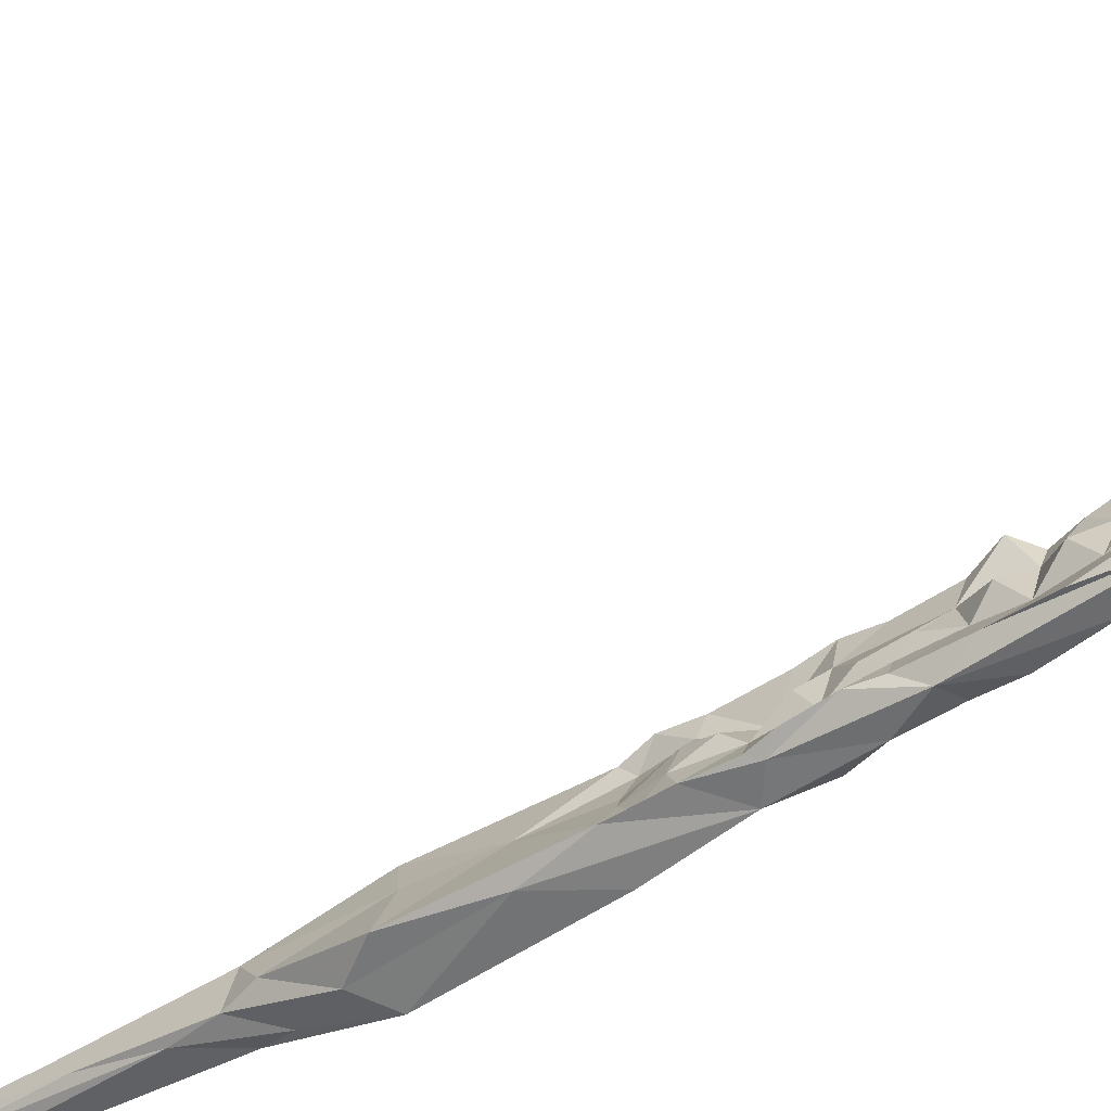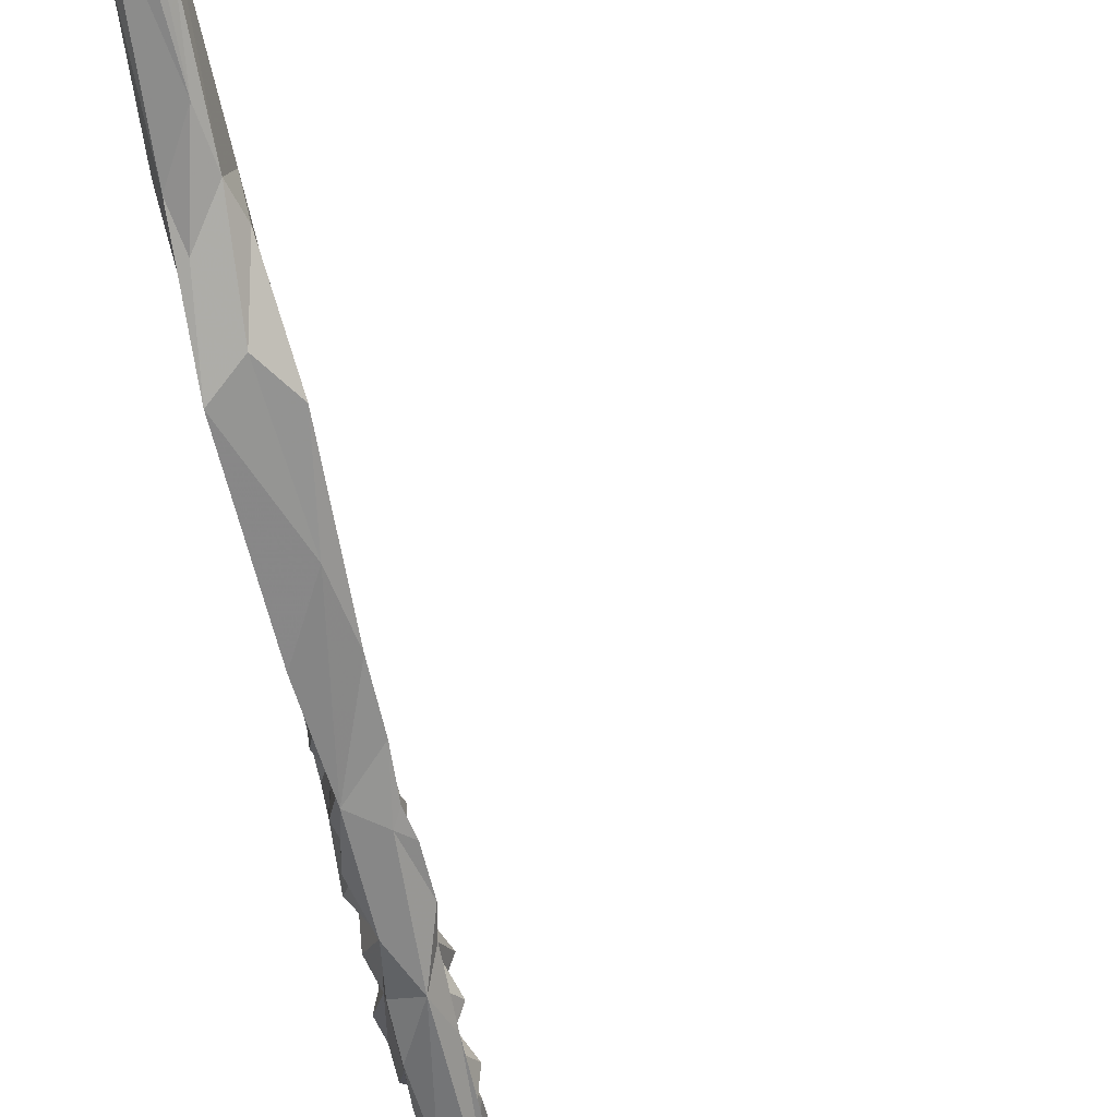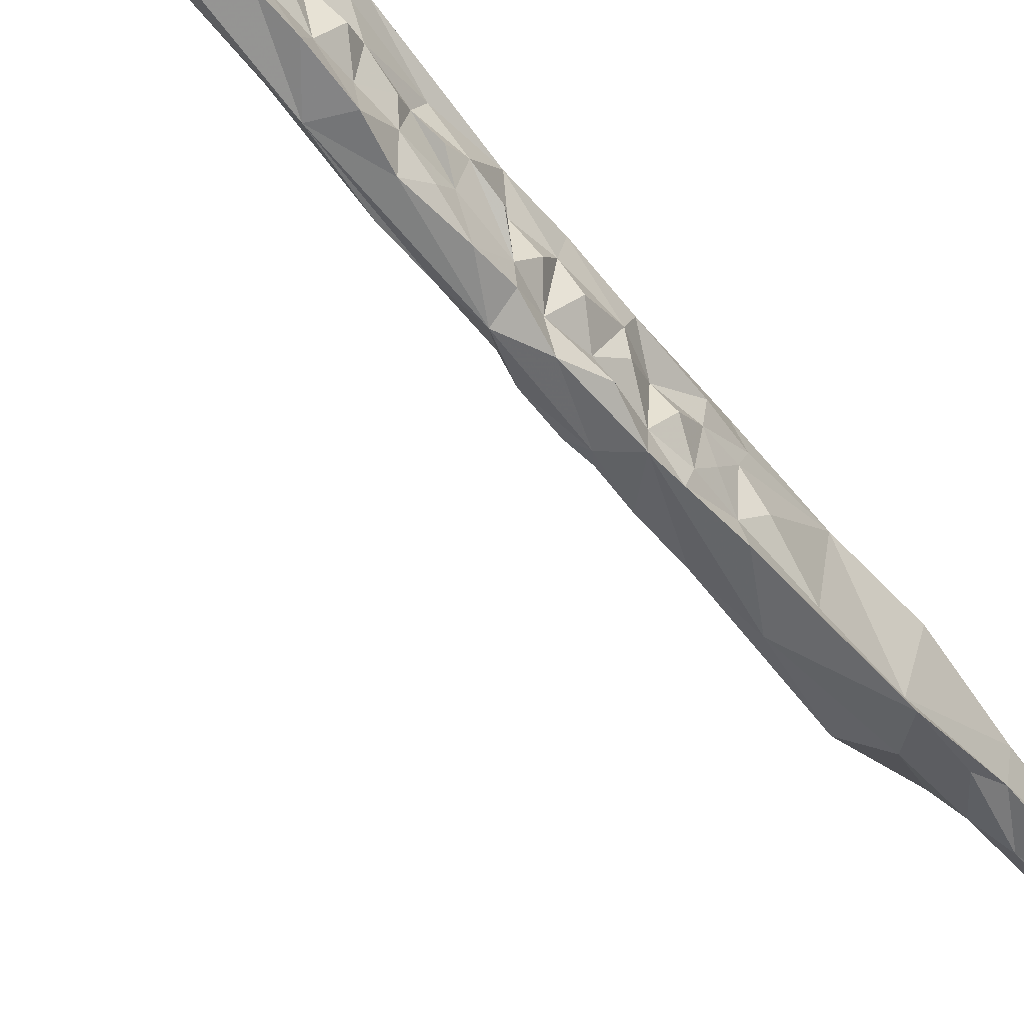
<metadata>
{"format":"obj","ext":"obj","renderer":"f3d","projection":"perspective","resolution":1024,"background":"white","views":[{"elev":-58.9,"azim":129.4,"up":"+Z"},{"elev":-53.8,"azim":16.0,"up":"+Z"},{"elev":-60.8,"azim":-139.4,"up":"+Z"}]}
</metadata>
<code>
v 99.19 -35.69 -359.3
v 98.82 -34.25 -357.2
v 98.25 -31.45 -358.7
v 97.1 -32.17 -355.6
v 97.87 -30.74 -357.3
v 97.29 -33.59 -353.4
v 97.1 -35.59 -354.9
v 98.72 -38.06 -356.3
v 98.26 -39.32 -357.9
v 97.66 -29.98 -353.7
v 96.82 -33.85 -351
v 97.4 -39.23 -352.9
v 96.55 -28.33 -351.9
v 98.81 -25.52 -351.2
v 96.49 -25.59 -354.9
v 96.85 -22.6 -352.5
v 99.89 -29.83 -350.8
v 98.47 -37.99 -350.3
v 100.2 -34.48 -350.6
v 100.6 -37.46 -349.7
v 100.6 -31.9 -359.8
v 98.08 -27.76 -359.7
v 101.2 -28.26 -358.9
v 99.75 -16.36 -360.9
v 96.53 -28.4 -356
v 97.41 -25.53 -357.4
v 97.48 -24.11 -358.9
v 98.24 -21.99 -360.4
v 97.2 -20.86 -358
v 97.17 -21.66 -354.4
v 96.55 -23.69 -356
v 96.6 -20.05 -355.9
v 95.48 -16.32 -351.3
v 98.94 -21.07 -350.8
v 99.38 -22.81 -351.7
v 95.74 -15.25 -353.2
v 99.15 -25.85 -353
v 97.8 -40.26 -354.5
v 97.17 -39.95 -350.9
v 100.5 -29.58 -356.4
v 101.7 -33.84 -358
v 100.9 -33.98 -355.8
v 101.1 -32.29 -355
v 100.1 -30.52 -353.3
v 101.2 -27.42 -355.1
v 99.98 -26.05 -356.9
v 100.5 -26.92 -350.4
v 101 -23.41 -359.7
v 100.6 -18.53 -359.2
v 100.1 -21.63 -357.5
v 97.05 -17.73 -360.8
v 97.18 -17.32 -358
v 96.62 -12.68 -360.8
v 100.1 -13.81 -359.7
v 99.78 -7.297 -360
v 99.96 -14.72 -357.3
v 98.77 -16.76 -353.8
v 99.98 -18.88 -355.5
v 99.9 -15.11 -355.9
v 99.31 -11.3 -356.1
v 99.67 -8.859 -357.2
v 96.66 -9.133 -360.6
v 99.03 -5.531 -357.8
v 98.6 -4.584 -361.4
v 99.1 -6.187 -356.3
v 99.51 -13.33 -353.5
v 98.85 -8.666 -354.5
v 100.8 -23.15 -355.2
v 99.25 -20.77 -353.6
v 99.51 -18.62 -352.6
v 96.29 -17.04 -355
v 99.23 -15.32 -351.9
v 97.54 -6.787 -351.8
v 98.32 -11.32 -351.6
v 96.4 -12.13 -355.2
v 98.85 -7.876 -351.2
v 98.63 -4.26 -355.5
v 99.32 -2.63 -356.4
v 100.3 -3.251 -360.5
v 97.57 -0.1968 -354.2
v 98.81 -1.422 -358.3
v 98.47 -3.81 -352
v 98.99 1.259 -356.8
v 96.34 -2.728 -360.7
v 96.98 -13.94 -358.5
v 95.71 -15.09 -356.4
v 95.53 -9.414 -353
v 100.6 -40.36 -349.7
v 99.77 -42.29 -352.4
v 98.77 -42.99 -352.2
v 99.36 -43.42 -356.1
v 102.4 -36.27 -357.9
v 101.2 -38.44 -356.1
v 101.3 -35.94 -354.4
v 99.51 -43.6 -358.3
v 101.7 -41.58 -358.3
v 97.71 -46.62 -350.2
v 98.41 -47.05 -351.8
v 98.08 -44.54 -354.1
v 102.4 -42.58 -357.8
v 102.6 -40.19 -357.8
v 101.5 -42.71 -355.4
v 102.8 -46.35 -357.2
v 102.5 -47.27 -355
v 102.2 -50.69 -354.4
v 102.7 -49.1 -356.7
v 102 -46.65 -352.5
v 103.1 -51.26 -356.5
v 101.7 -50.87 -352.9
v 102 -44.25 -353.5
v 101.8 -39.65 -353.8
v 100.6 -37.9 -352.1
v 99.15 -47.06 -355.7
v 99.74 -46.95 -357.1
v 99.31 -51.85 -357.5
v 101.1 -46.32 -351
v 100.9 -45.71 -348.9
v 98.3 -49.31 -347.9
v 98.3 -50.89 -349.6
v 98.66 -50.41 -351.2
v 98.85 -48.76 -353.5
v 99.63 -51.31 -355
v 102.7 -57.15 -356.5
v 102.4 -57.52 -351.3
v 101 -50.22 -350.5
v 95.38 -1.636 -353.4
v 95.25 -5.414 -355.1
v 98.63 0.5679 -352.6
v 94.06 3.993 -353.1
v 95.72 2.012 -354.8
v 97.14 5.841 -352.1
v 98.01 5.44 -361.6
v 99.94 2.197 -361
v 98.49 3.723 -358.1
v 94.97 -2.45 -356.4
v 96.82 -1.219 -358.9
v 95.39 0.8904 -356.7
v 94.38 7.625 -353.7
v 95.32 7.668 -355.4
v 94.89 12.41 -352.3
v 94.41 15.43 -353.3
v 94.8 7.482 -356.7
v 97.76 7.356 -353.3
v 98.32 4.642 -355.1
v 99.17 5.05 -357.3
v 99.27 6.285 -360.8
v 96.48 7.46 -362.1
v 96.52 2.218 -361.1
v 96.39 -5.645 -358.7
v 95.45 -7.59 -356.1
v 96.88 -10.39 -358.6
v 96.22 -10.92 -356.6
v 95.04 5.084 -357.7
v 94.2 14.74 -356.6
v 95.47 7.344 -359.5
v 96.63 17.06 -352.2
v 98.03 8.688 -354.5
v 98.28 7.545 -358.6
v 96.15 2.771 -358.6
v 92.09 24.17 -353.1
v 95.19 25.57 -352.3
v 98.52 9.061 -357.2
v 95.09 11.05 -361.4
v 93.15 26.64 -356.4
v 96.51 28.3 -351.9
v 97.94 27.78 -357
v 98.65 17.15 -358.2
v 101.6 -48.64 -348.8
v 98.69 -53.02 -353.1
v 100.2 -57.14 -347.3
v 98.82 -58.66 -347.3
v 92.48 36.05 -354.4
v 93.94 34.4 -359.6
v 93.88 36.97 -357.7
v 96.93 36.48 -358.2
v 96.46 36.02 -354.3
v 95.77 34.3 -351.6
v 92.34 34.07 -352.7
v 98.27 32.69 -360.5
v 98.95 19.08 -360.6
v 94.15 32.09 -361.2
v 94.57 22.95 -361.7
v 97.95 25.71 -362.1
v 96.21 17.87 -362
v 101.4 -51.19 -349.2
v 99.81 -58.5 -354.8
v 104.5 -65.29 -354.7
v 102.5 -65.2 -346.3
v 98.59 -66.81 -347.2
v 99.68 -66.79 -355.4
v 100.1 -66.42 -353.9
v 102.5 -68.78 -354.4
v 103.2 -64.51 -350
v 100.1 -66.93 -346.1
v 104 -73.46 -350.8
v 100.9 -73.38 -352.2
v 103.7 -75.05 -348
v 102.3 -73.68 -347
v 100.7 -74.67 -347.2
v 99.57 -75.7 -348.1
v 100.4 -76.25 -350.7
v 103.5 -76.47 -350.7
v 102.6 -81.97 -346.6
v 104.5 -88.34 -346.1
v 100.8 -84.85 -346.6
v 103.2 -80.54 -349.9
v 104.2 -86.65 -347.9
v 102.6 -91.3 -345.2
v 101.1 -87.28 -347.5
v 102.1 -91.18 -347.6
v 105.1 -98.61 -344.3
v 104.6 -96.67 -346.1
v 103.4 -96.03 -346.8
v 102.4 -101.5 -343.8
v 102.7 -101 -344.8
v 104.2 -103.7 -342.4
v 103.6 -110.9 -339.5
v 105.9 -110.4 -341.8
v 102.9 -108.8 -343.5
v 104.6 -111.9 -343.2
v 105.8 -112.6 -341.2
v 103.3 -120.3 -339
v 105.3 -121.6 -339.7
v 104.1 -120.5 -337.8
v 105.8 -121.2 -338.2
v 103.4 -121 -339.6
v 104.9 -120.8 -340.1
v 108.6 -128.1 -338.8
v 108.7 -128.4 -333.5
v 106.1 -126 -334.7
v 103.7 -127.1 -334.9
v 107.2 -129.7 -334.1
v 107.2 -125.9 -340.2
v 113.2 -129 -337.1
v 117 -128.1 -332.4
v 114.2 -130.2 -331.9
v 107.4 -130.5 -338.4
v 104.8 -128 -337
v 104.8 -127 -340.7
v 110.9 -130.7 -337.3
v 117.1 -130.5 -336.7
v 121.1 -130 -331.2
v 123.5 -127.1 -330.6
v 123.2 -129.4 -336.9
v 124.4 -128.5 -336
v 124.2 -129.8 -335.1
v 126.8 -128.3 -329.9
v 129.8 -127.5 -335.5
v 129.2 -128.4 -333.6
v 128.1 -127.1 -334.3
v 129.2 -124.4 -331.3
v 131.5 -126.8 -332.8
f 2 4 5
f 6 4 2
f 2 9 8
f 2 1 9
f 2 5 3
f 2 3 1
f 6 2 7
f 6 7 12
f 8 7 2
f 13 10 6
f 6 11 13
f 10 4 6
f 10 5 4
f 10 13 15
f 18 14 13
f 13 11 18
f 14 18 19
f 18 20 19
f 3 21 1
f 22 21 3
f 24 23 21
f 3 5 22
f 26 22 5
f 15 26 5
f 28 21 22
f 28 24 21
f 29 28 27
f 26 29 27
f 26 31 30
f 29 26 30
f 32 29 30
f 31 26 15
f 25 5 10
f 15 5 25
f 15 30 31
f 15 25 10
f 16 15 13
f 16 30 15
f 33 16 13
f 13 14 33
f 34 33 14
f 34 14 35
f 16 33 36
f 35 14 37
f 19 17 14
f 11 6 12
f 7 8 12
f 8 38 12
f 11 12 39
f 23 40 41
f 23 41 21
f 43 42 40
f 43 40 44
f 47 17 44
f 47 14 17
f 47 37 14
f 42 43 44
f 49 50 48
f 24 28 51
f 24 51 53
f 48 54 49
f 48 24 54
f 54 24 55
f 49 54 56
f 57 58 56
f 50 49 56
f 56 54 61
f 60 56 61
f 61 54 55
f 62 24 53
f 24 64 55
f 64 24 62
f 63 61 55
f 61 63 65
f 60 66 56
f 66 59 56
f 59 57 56
f 58 50 56
f 48 50 46
f 50 58 69
f 69 68 50
f 69 34 35
f 34 69 70
f 37 68 69
f 35 37 69
f 47 44 37
f 44 45 37
f 44 40 45
f 48 23 24
f 36 71 16
f 16 71 30
f 34 70 72
f 73 33 34
f 73 34 72
f 72 70 57
f 70 69 57
f 58 57 69
f 66 57 59
f 66 72 57
f 73 72 74
f 72 66 74
f 50 68 46
f 40 23 46
f 45 40 46
f 37 45 46
f 46 23 48
f 30 71 32
f 73 74 76
f 74 66 67
f 66 60 67
f 67 61 65
f 67 60 61
f 77 65 63
f 77 67 65
f 63 78 77
f 55 79 63
f 77 78 80
f 81 80 78
f 81 63 79
f 81 78 63
f 64 79 55
f 62 84 64
f 85 53 51
f 86 85 52
f 52 51 29
f 52 32 71
f 51 28 29
f 36 75 71
f 74 67 76
f 76 67 77
f 46 68 37
f 18 11 39
f 12 38 90
f 20 18 88
f 39 12 90
f 42 92 41
f 94 93 42
f 9 1 95
f 41 92 21
f 21 92 96
f 21 96 1
f 42 41 40
f 39 90 97
f 38 8 91
f 91 90 38
f 90 91 99
f 91 8 9
f 1 96 95
f 102 100 101
f 100 103 96
f 100 102 103
f 102 104 103
f 105 106 104
f 104 106 103
f 107 105 104
f 105 108 106
f 108 103 106
f 96 103 95
f 107 109 105
f 102 110 104
f 89 102 111
f 101 100 96
f 101 96 92
f 93 92 42
f 112 93 94
f 20 89 112
f 88 89 20
f 20 112 19
f 42 44 94
f 112 44 19
f 98 90 99
f 97 90 98
f 99 91 113
f 95 91 9
f 91 95 114
f 114 95 115
f 103 108 95
f 116 109 107
f 107 104 110
f 107 110 89
f 116 107 89
f 89 117 116
f 111 112 89
f 119 118 97
f 113 98 99
f 122 113 114
f 108 123 95
f 95 123 115
f 82 76 77
f 82 73 76
f 126 33 73
f 33 126 87
f 128 77 80
f 129 126 73
f 127 126 130
f 73 82 128
f 131 73 128
f 80 81 83
f 132 79 64
f 81 79 133
f 133 134 81
f 79 132 133
f 83 81 134
f 87 127 75
f 127 87 126
f 136 130 137
f 130 135 127
f 130 136 135
f 130 126 129
f 138 139 130
f 138 130 129
f 129 141 138
f 141 129 140
f 129 73 140
f 73 131 140
f 131 128 144
f 128 80 144
f 131 144 143
f 83 134 80
f 134 133 146
f 147 132 148
f 64 84 148
f 148 132 64
f 149 84 62
f 149 136 84
f 36 33 87
f 87 75 36
f 127 150 75
f 151 75 150
f 75 151 152
f 139 153 130
f 139 142 153
f 142 139 154
f 139 138 154
f 141 154 138
f 156 140 131
f 80 134 144
f 144 134 145
f 145 134 158
f 133 132 146
f 53 85 151
f 151 62 53
f 152 151 85
f 85 75 152
f 75 85 86
f 137 159 136
f 130 159 137
f 159 130 153
f 160 141 140
f 140 161 160
f 140 156 161
f 131 143 156
f 157 156 143
f 144 145 157
f 143 144 157
f 134 146 158
f 155 147 148
f 155 163 147
f 148 84 136
f 62 151 149
f 127 149 150
f 150 149 151
f 52 29 32
f 86 52 71
f 75 86 71
f 82 77 128
f 159 148 136
f 156 165 161
f 165 156 166
f 167 166 156
f 157 158 162
f 157 145 158
f 127 135 149
f 135 136 149
f 19 44 17
f 112 94 44
f 112 111 93
f 111 102 93
f 93 101 92
f 101 93 102
f 39 118 18
f 97 118 39
f 18 118 117
f 18 117 88
f 168 117 118
f 98 113 121
f 98 121 120
f 121 113 122
f 122 120 121
f 97 98 119
f 119 98 120
f 118 119 171
f 122 169 120
f 115 122 114
f 174 173 172
f 176 175 174
f 174 172 176
f 172 178 177
f 164 172 173
f 178 172 164
f 177 176 172
f 177 165 176
f 174 175 173
f 175 179 173
f 176 166 175
f 161 177 178
f 178 160 161
f 162 158 167
f 132 180 146
f 142 155 159
f 159 153 142
f 159 155 148
f 166 176 165
f 177 161 165
f 157 162 156
f 167 146 180
f 167 156 162
f 158 146 167
f 178 164 160
f 173 182 164
f 181 173 179
f 181 182 173
f 181 179 183
f 179 180 183
f 166 180 179
f 27 22 26
f 27 28 22
f 160 164 141
f 184 182 181
f 181 183 184
f 163 184 147
f 184 132 147
f 154 163 155
f 180 132 184
f 180 184 183
f 167 180 166
f 182 184 163
f 163 154 182
f 141 164 154
f 164 182 154
f 88 117 89
f 118 185 168
f 185 125 168
f 118 170 185
f 119 120 171
f 118 171 170
f 169 122 186
f 122 115 186
f 108 187 123
f 105 124 108
f 105 109 124
f 124 187 108
f 125 185 124
f 125 124 109
f 188 124 185
f 188 185 170
f 171 120 169
f 190 115 123
f 123 192 190
f 171 194 170
f 171 189 194
f 188 193 124
f 113 91 114
f 124 193 187
f 171 169 186
f 186 115 191
f 190 191 115
f 170 194 188
f 171 191 189
f 191 171 186
f 123 187 192
f 192 187 195
f 190 192 196
f 195 187 193
f 193 188 197
f 197 195 193
f 188 194 198
f 194 199 198
f 199 194 189
f 189 191 200
f 201 190 196
f 191 190 201
f 200 191 201
f 192 202 196
f 195 202 192
f 198 199 203
f 197 198 203
f 197 203 204
f 197 202 195
f 202 197 204
f 203 199 205
f 200 205 199
f 199 189 200
f 206 202 207
f 202 204 207
f 208 204 203
f 201 206 210
f 205 208 203
f 204 211 207
f 207 211 212
f 206 213 210
f 206 212 213
f 196 206 201
f 200 201 209
f 205 200 209
f 202 206 196
f 209 201 210
f 206 207 212
f 214 208 205
f 205 209 214
f 214 209 215
f 210 215 209
f 204 208 216
f 216 211 204
f 208 214 217
f 208 217 216
f 213 219 215
f 215 210 213
f 211 218 212
f 218 220 212
f 212 220 213
f 220 219 213
f 221 211 216
f 218 211 221
f 222 215 219
f 214 215 222
f 220 218 223
f 217 221 216
f 221 223 218
f 221 225 223
f 217 225 221
f 224 225 217
f 217 222 224
f 219 226 222
f 222 217 214
f 227 226 219
f 125 109 116
f 168 125 116
f 168 116 117
f 89 110 102
f 179 175 166
f 198 197 188
f 155 142 154
f 230 229 228
f 232 229 231
f 230 231 229
f 233 230 228
f 229 232 236
f 232 231 237
f 231 238 237
f 230 233 225
f 228 237 239
f 233 228 239
f 238 239 237
f 232 240 236
f 232 237 240
f 230 222 231
f 230 224 222
f 231 239 238
f 226 227 239
f 223 233 239
f 227 223 239
f 225 233 223
f 230 225 224
f 222 226 231
f 239 231 226
f 220 227 219
f 220 223 227
f 228 229 234
f 235 229 236
f 229 235 234
f 237 241 240
f 234 237 228
f 234 241 237
f 236 240 241
f 235 236 243
f 236 241 242
f 234 244 241
f 244 234 245
f 246 242 241
f 242 247 236
f 246 241 244
f 245 246 244
f 248 246 245
f 248 249 246
f 250 248 245
f 251 248 250
f 251 252 248
f 248 252 249
f 247 249 252
f 247 242 249
f 246 249 242
f 85 51 52
f 247 243 236
f 251 243 247
f 251 250 243
f 251 247 252
f 234 235 245
f 243 245 235
f 243 250 245

</code>
